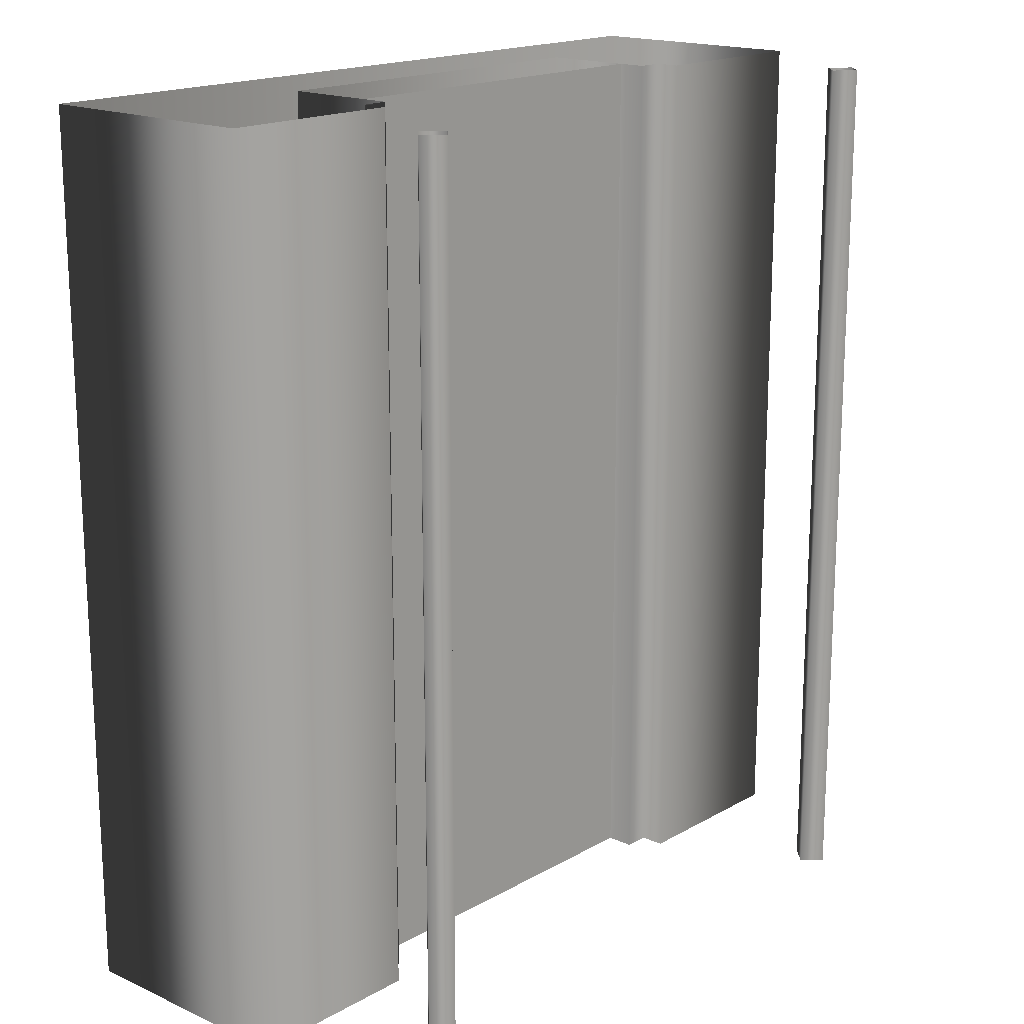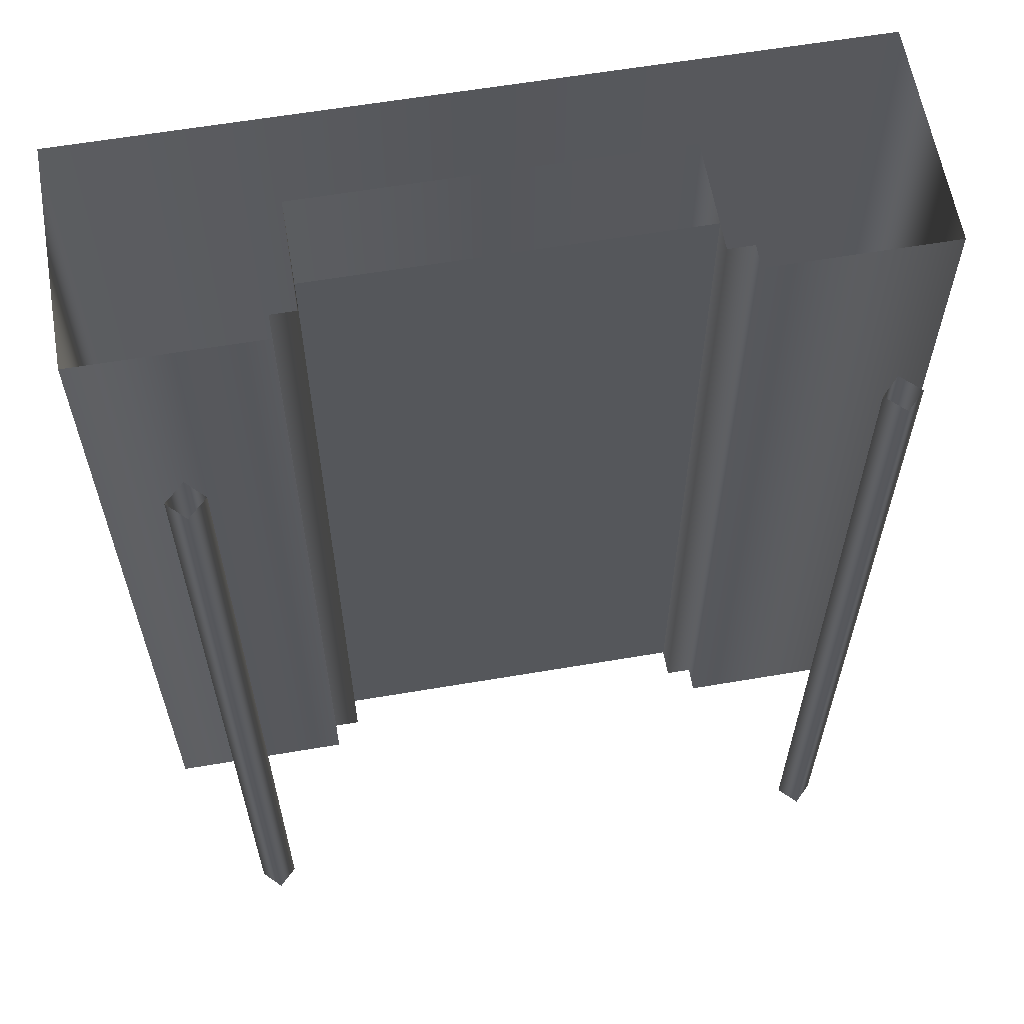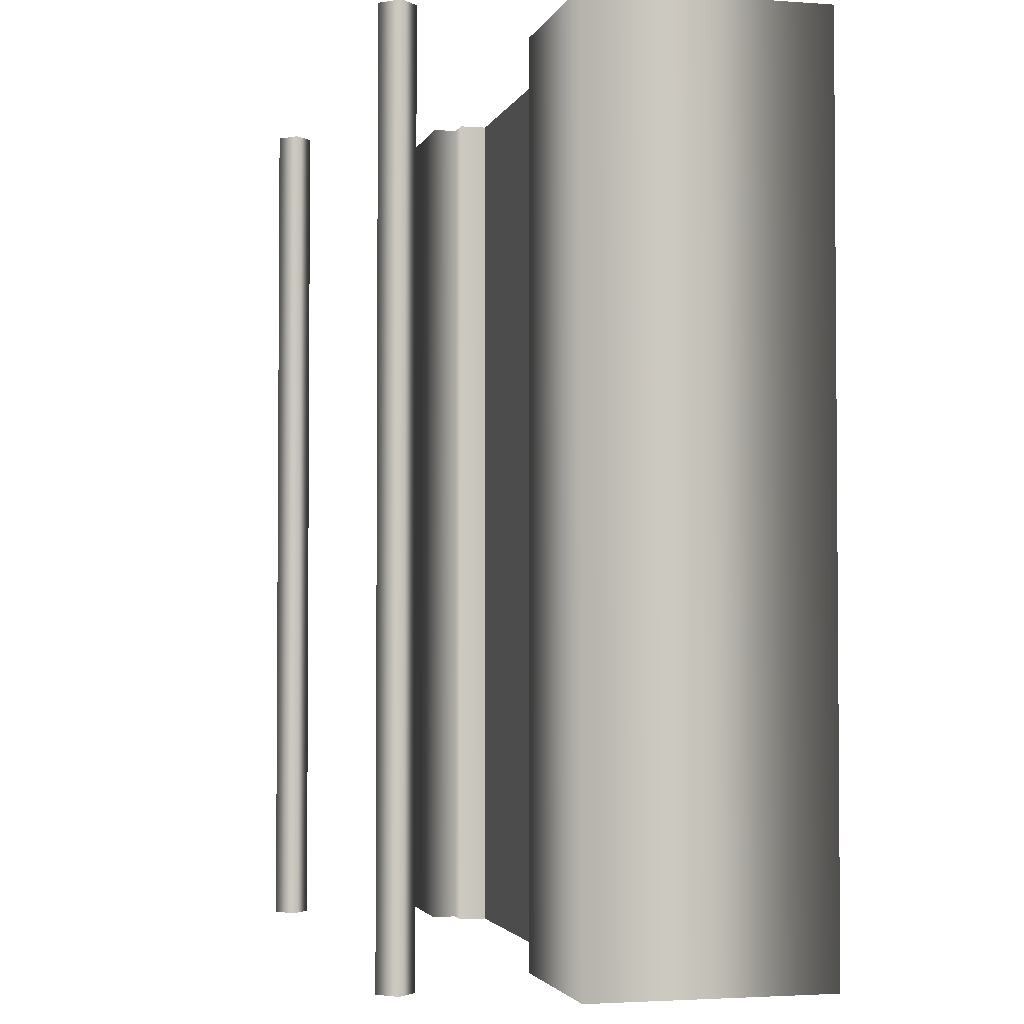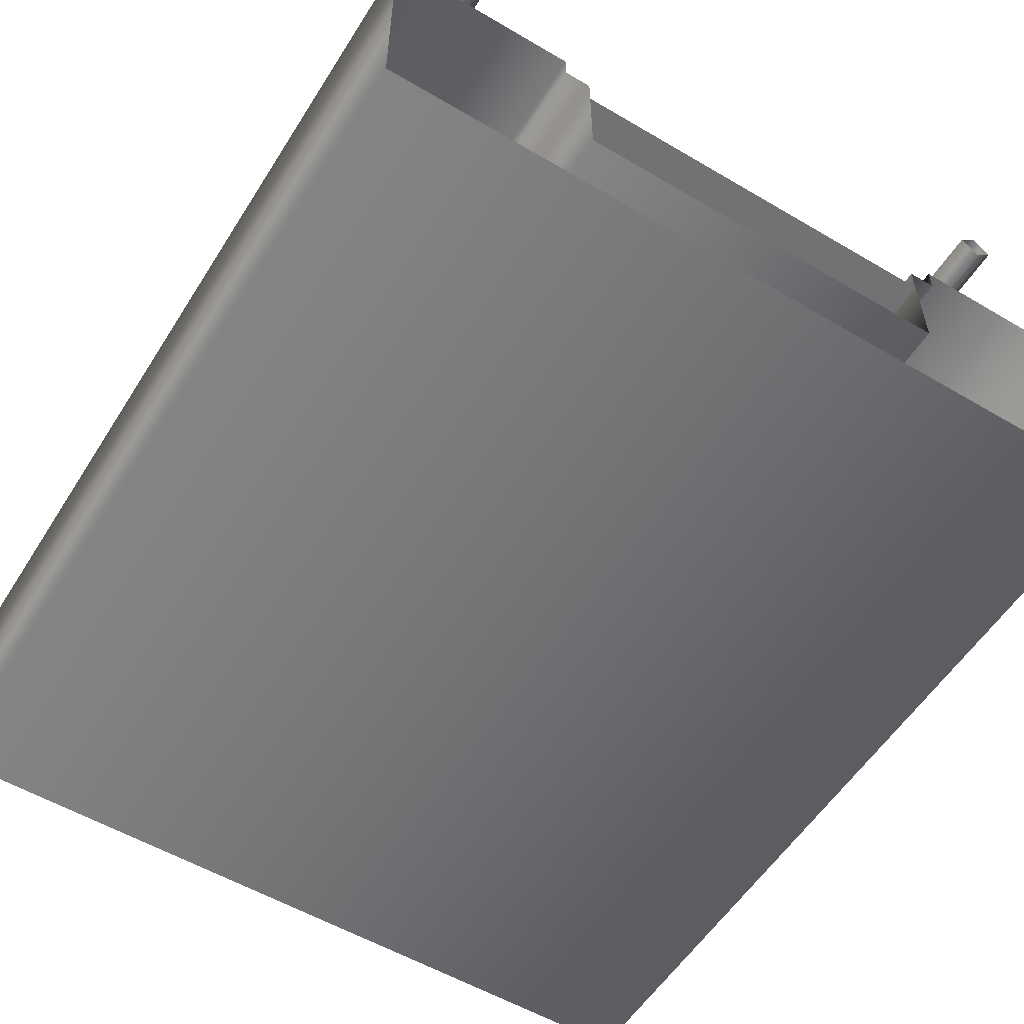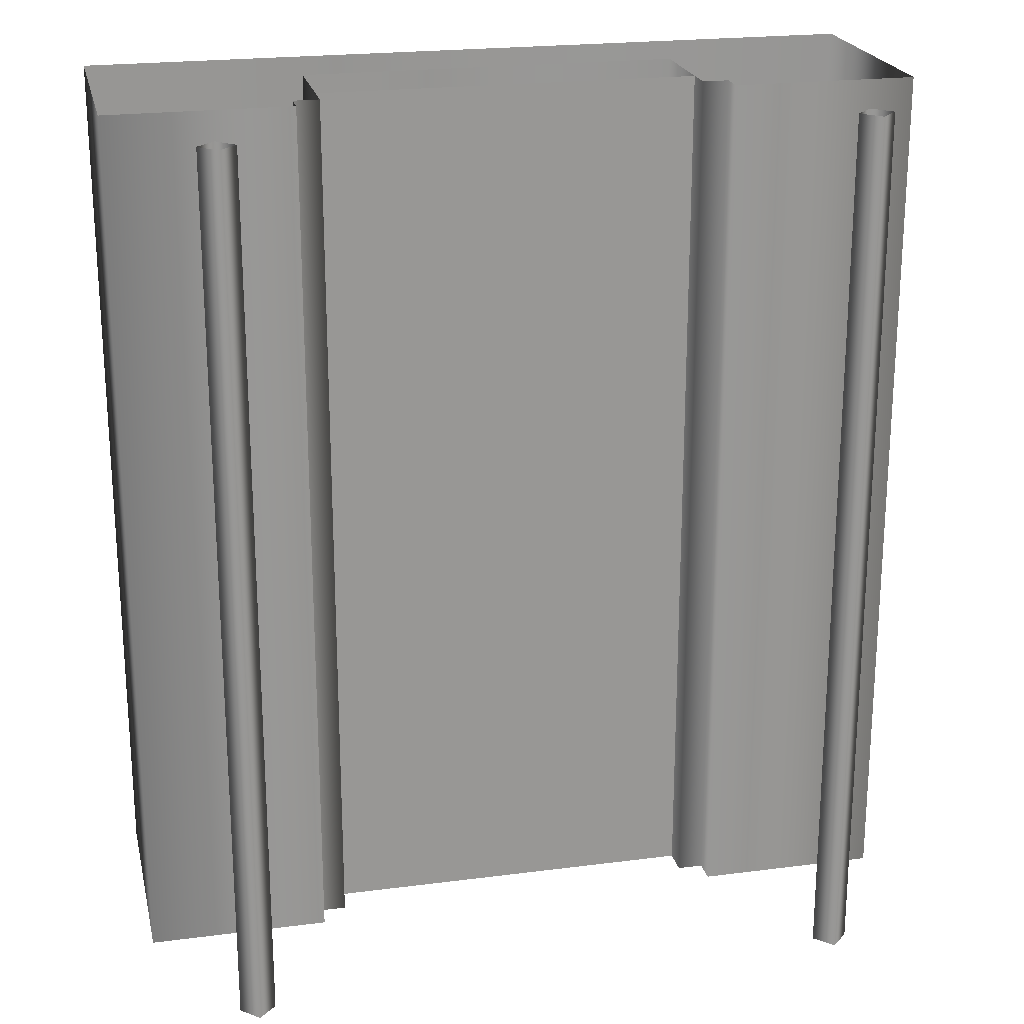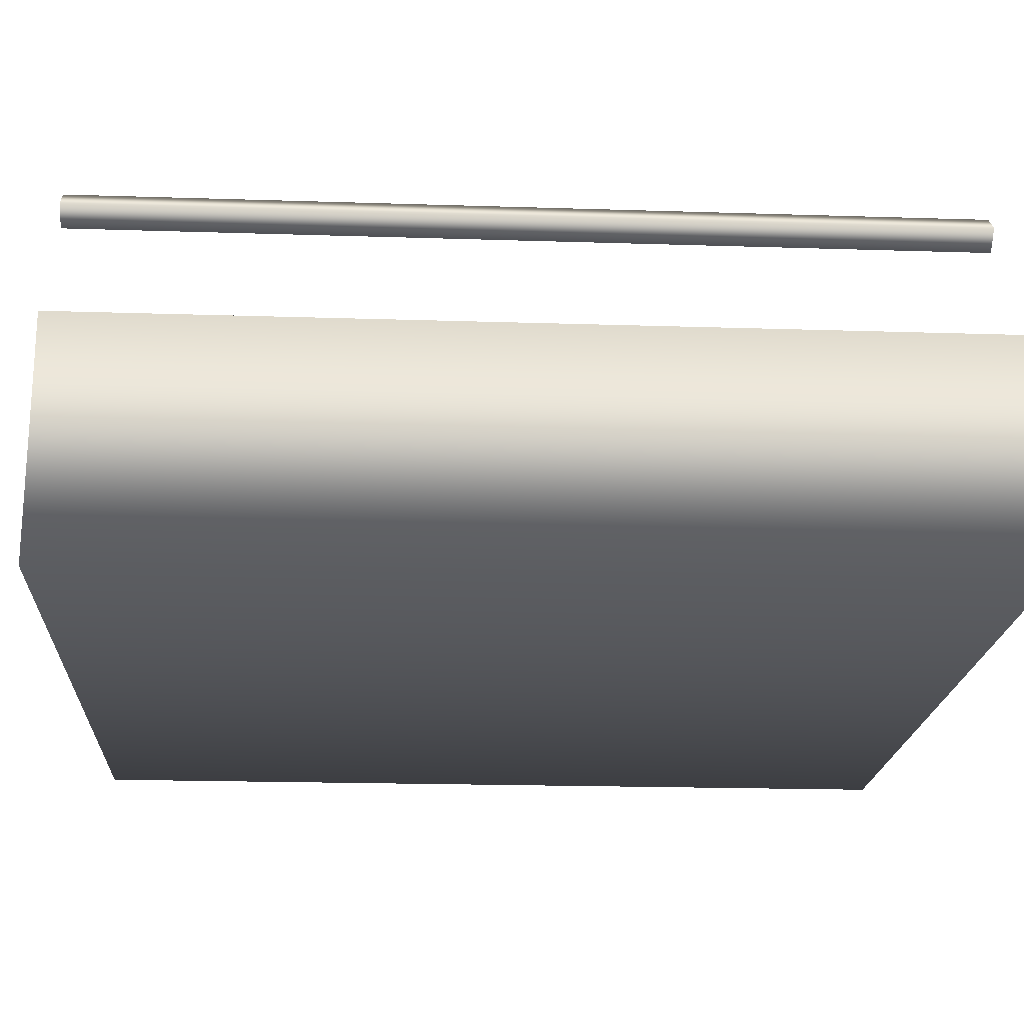
<metadata>
{"format":"obj","ext":"obj","renderer":"f3d","projection":"perspective","resolution":1024,"background":"white","views":[{"elev":17.4,"azim":131.7,"up":"+Z"},{"elev":61.3,"azim":170.2,"up":"+Z"},{"elev":-2.7,"azim":-104.0,"up":"+Z"},{"elev":-55.6,"azim":-31.8,"up":"+Y"},{"elev":22.0,"azim":167.3,"up":"+Z"},{"elev":-19.7,"azim":86.6,"up":"+Y"}]}
</metadata>
<code>
v 85.5 50.89 -95
v 46.15 50.89 -95
v 46.15 45.56 -95
v 40.59 45.56 -95
v 40.59 20.42 -95
v 85.5 0 -95
v 85.5 50.89 95
v 46.15 50.89 95
v 46.15 45.56 95
v 40.59 45.56 95
v 40.59 20.42 95
v 85.5 0 95
v -85.5 50.89 -95
v -46.15 50.89 -95
v -46.15 45.56 -95
v -40.59 45.56 -95
v -40.59 20.42 -95
v -85.5 4e-06 -95
v -85.5 50.89 95
v -46.15 50.89 95
v -46.15 45.56 95
v -40.59 45.56 95
v -40.59 20.42 95
v -85.5 4e-06 95
v 65.37 78.32 95
v 69.18 82.12 95
v 61.56 82.12 95
v 65.37 85.93 95
v 61.56 82.12 -95
v 65.37 85.93 -95
v 65.37 78.32 -95
v 69.18 82.12 -95
v -65.37 78.32 95
v -69.18 82.12 95
v -61.56 82.12 95
v -65.37 85.93 95
v -61.56 82.12 -95
v -65.37 85.93 -95
v -65.37 78.32 -95
v -69.18 82.12 -95
v 40.59 39.52 -95
v 40.59 39.52 95
v -40.59 39.52 -95
v -40.59 39.52 95
g StraightPiece_geo
f 11 5 23
f 23 5 17
f 3 9 2
f 2 9 8
f 4 10 3
f 3 10 9
f 5 11 4
f 4 11 10
f 1 7 6
f 6 7 12
f 2 8 1
f 1 8 7
f 15 14 21
f 21 14 20
f 16 15 22
f 22 15 21
f 17 16 23
f 23 16 22
f 13 18 19
f 19 18 24
f 14 13 20
f 20 13 19
f 24 18 12
f 12 18 6
f 29 27 30
f 30 27 28
f 25 31 26
f 26 31 32
f 28 26 30
f 30 26 32
f 29 31 27
f 27 31 25
f 37 38 35
f 35 38 36
f 33 34 39
f 39 34 40
f 36 38 34
f 34 38 40
f 37 35 39
f 39 35 33
f 44 42 43
f 43 42 41

</code>
